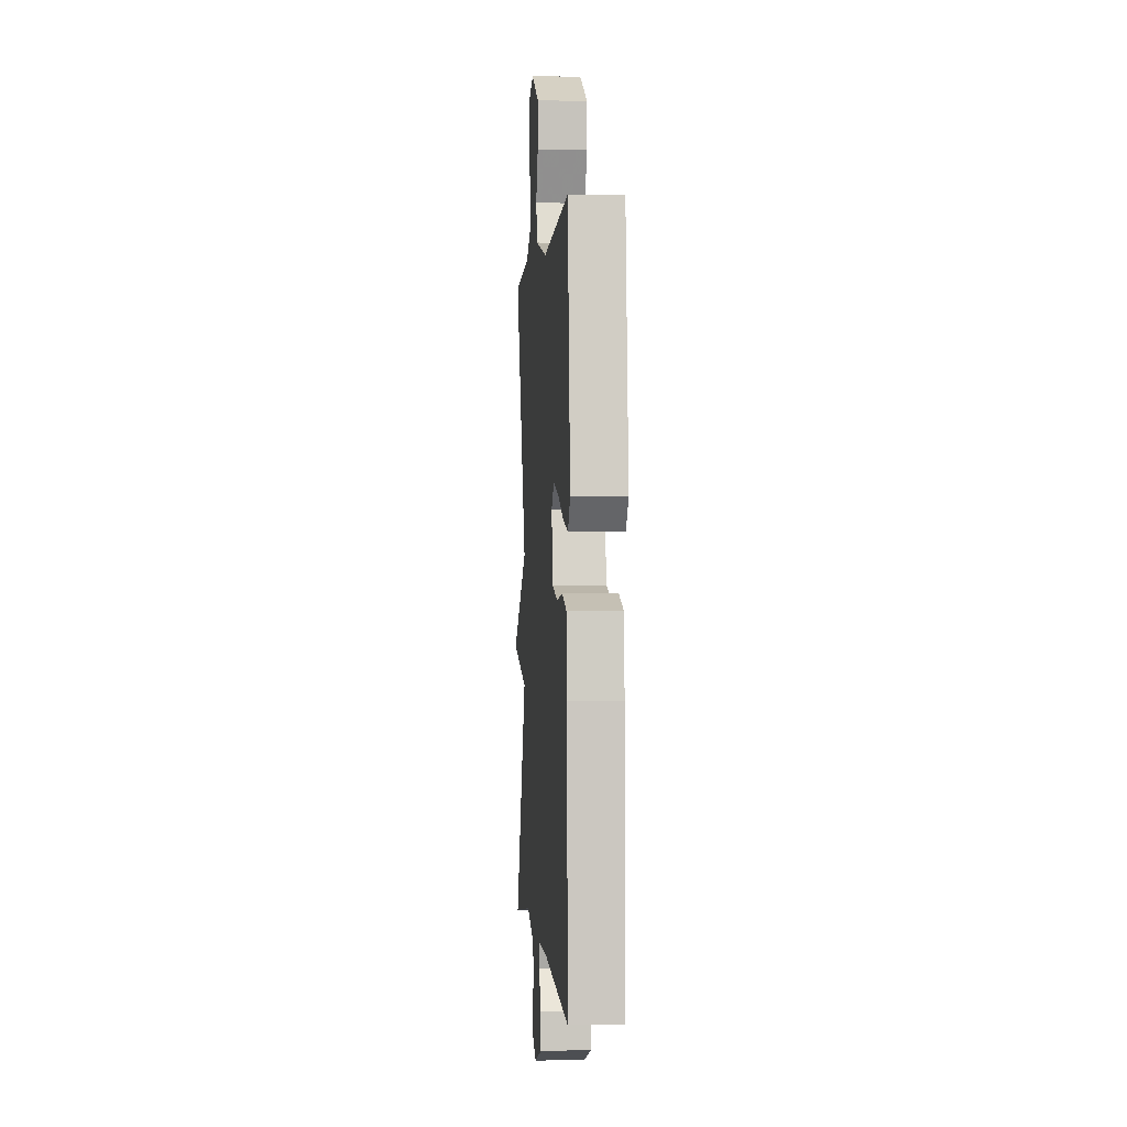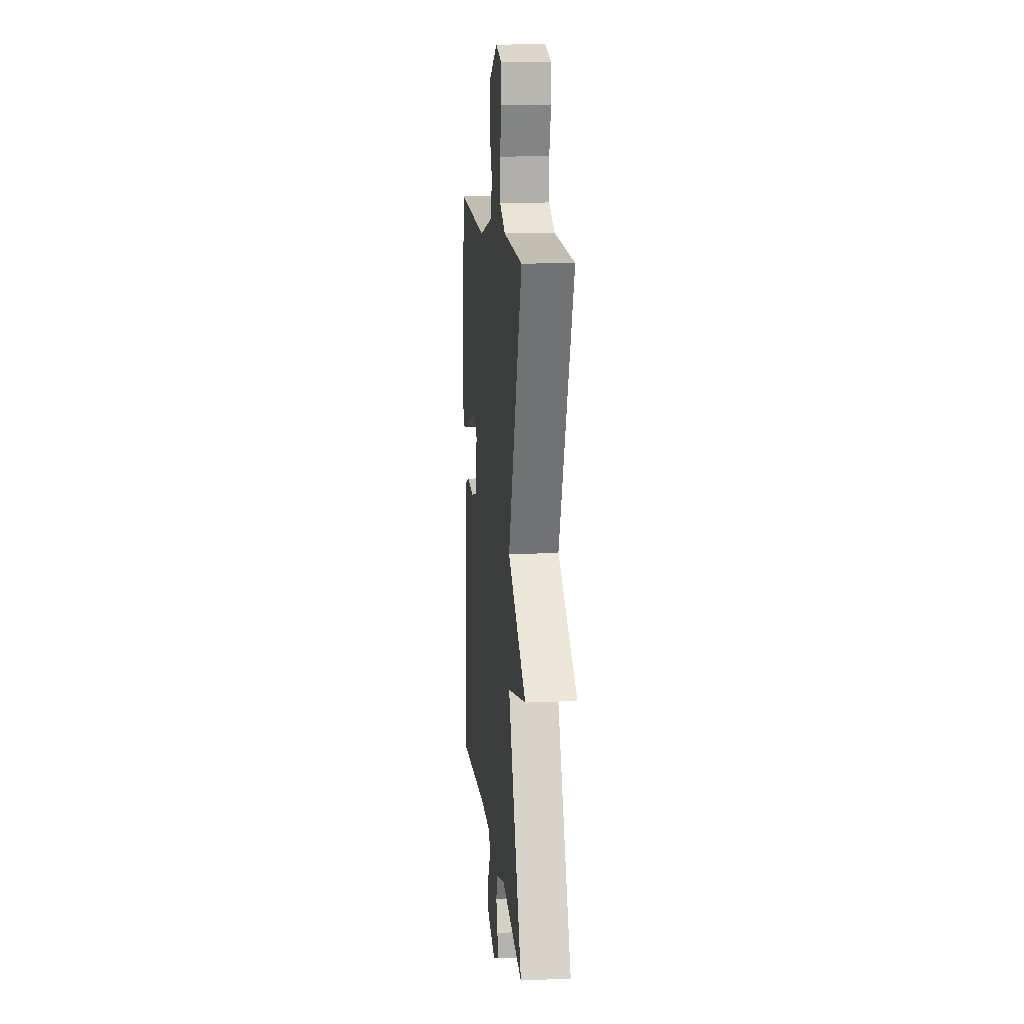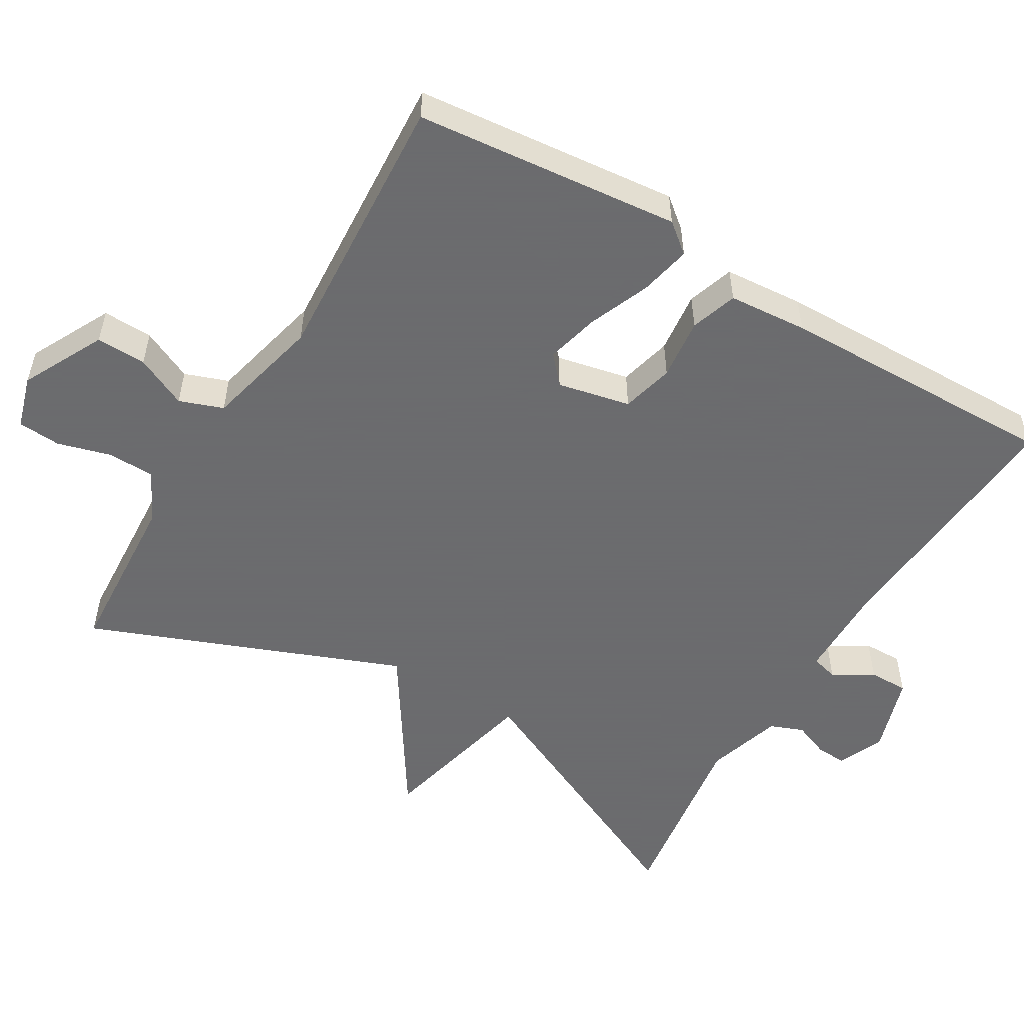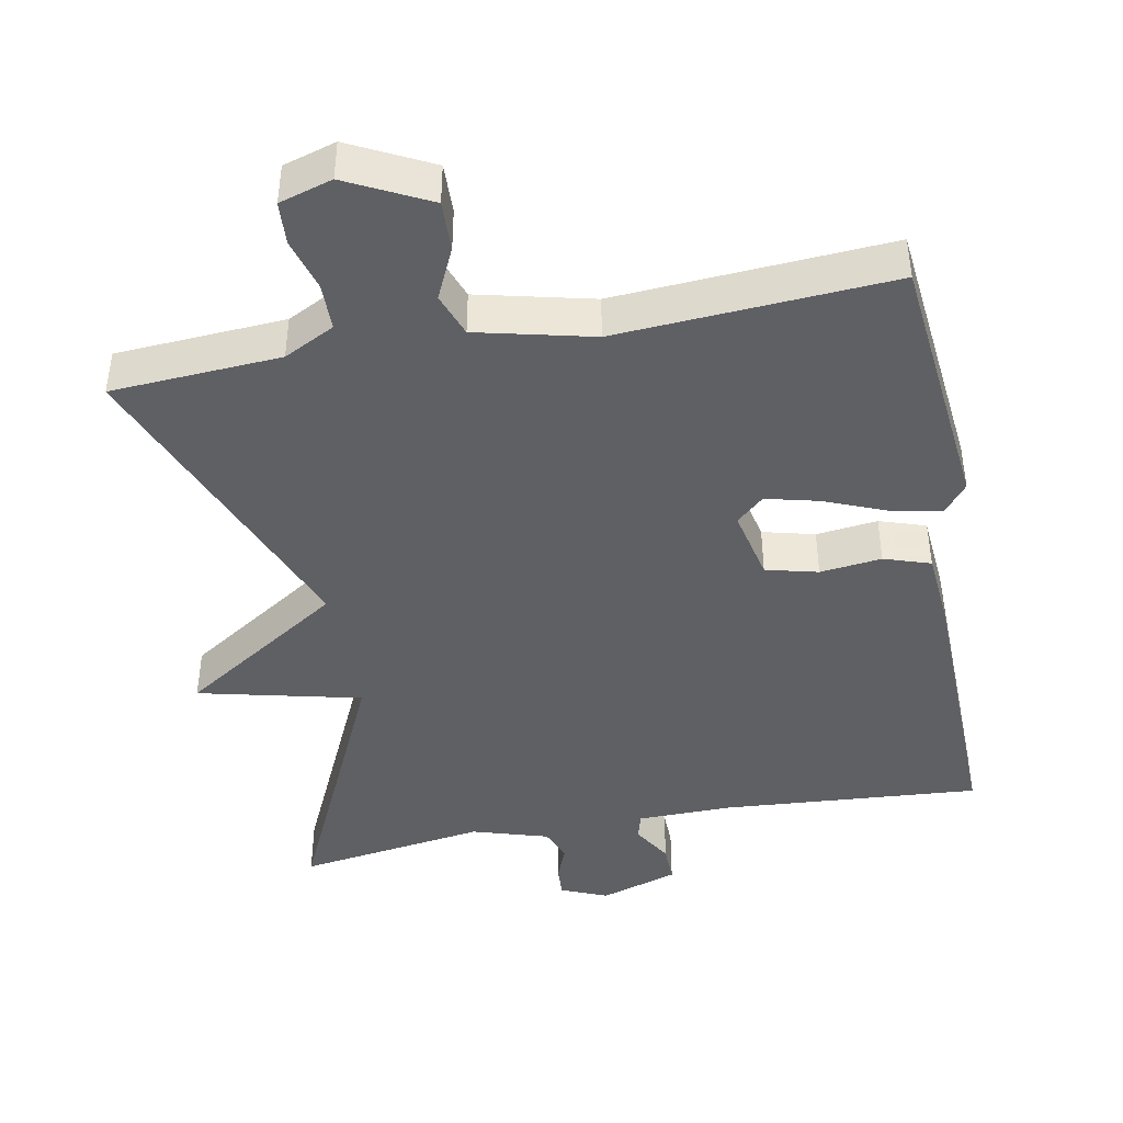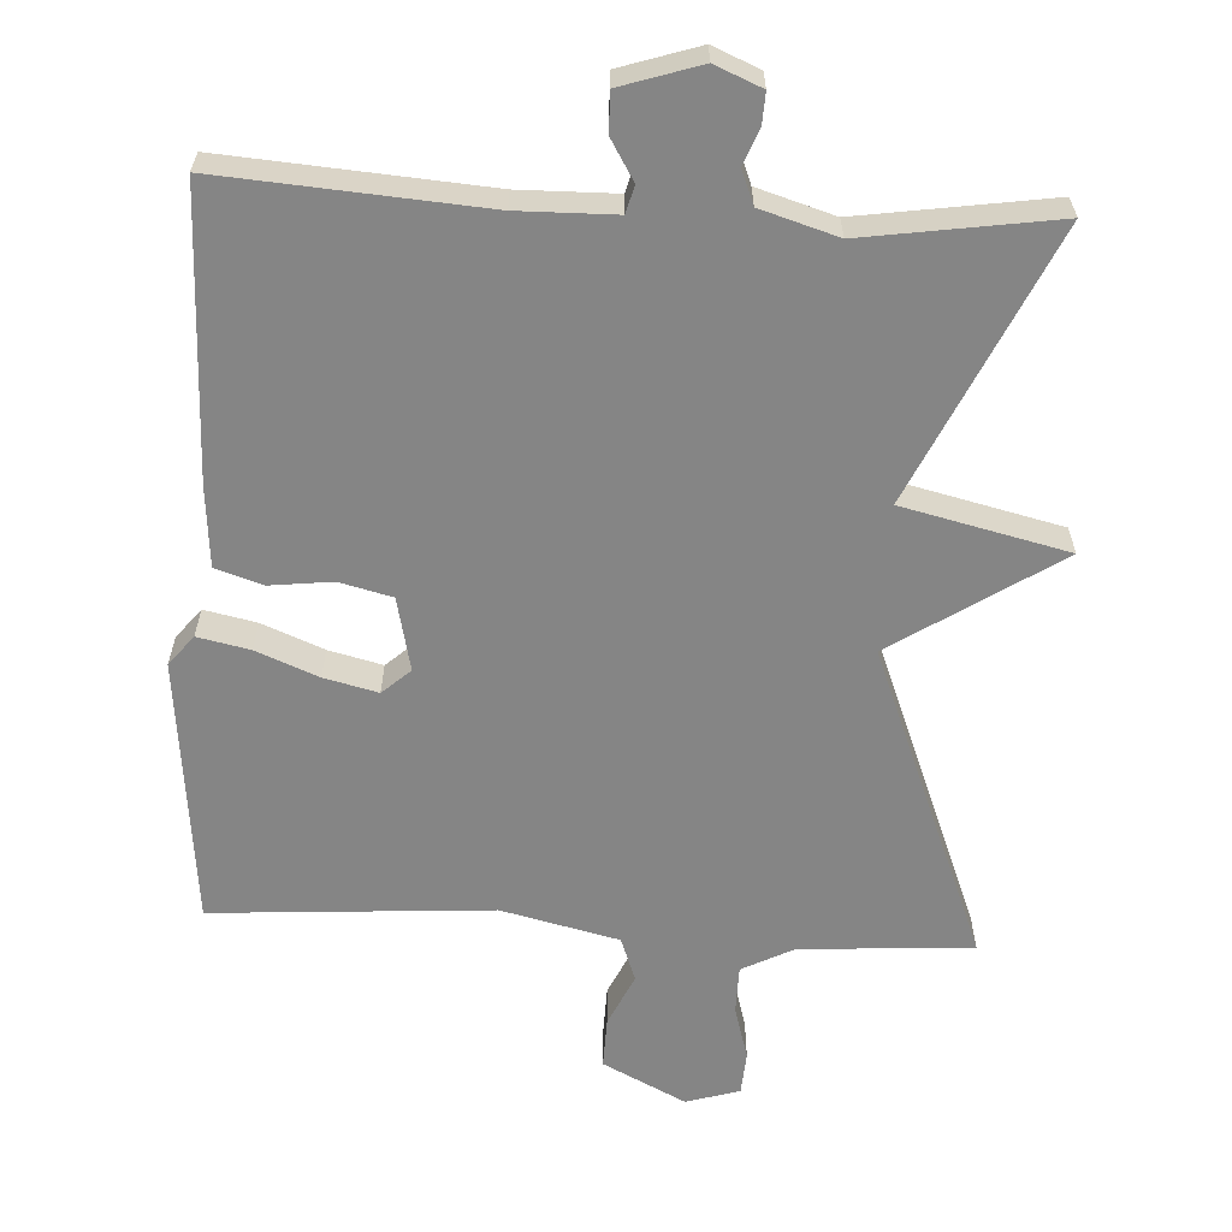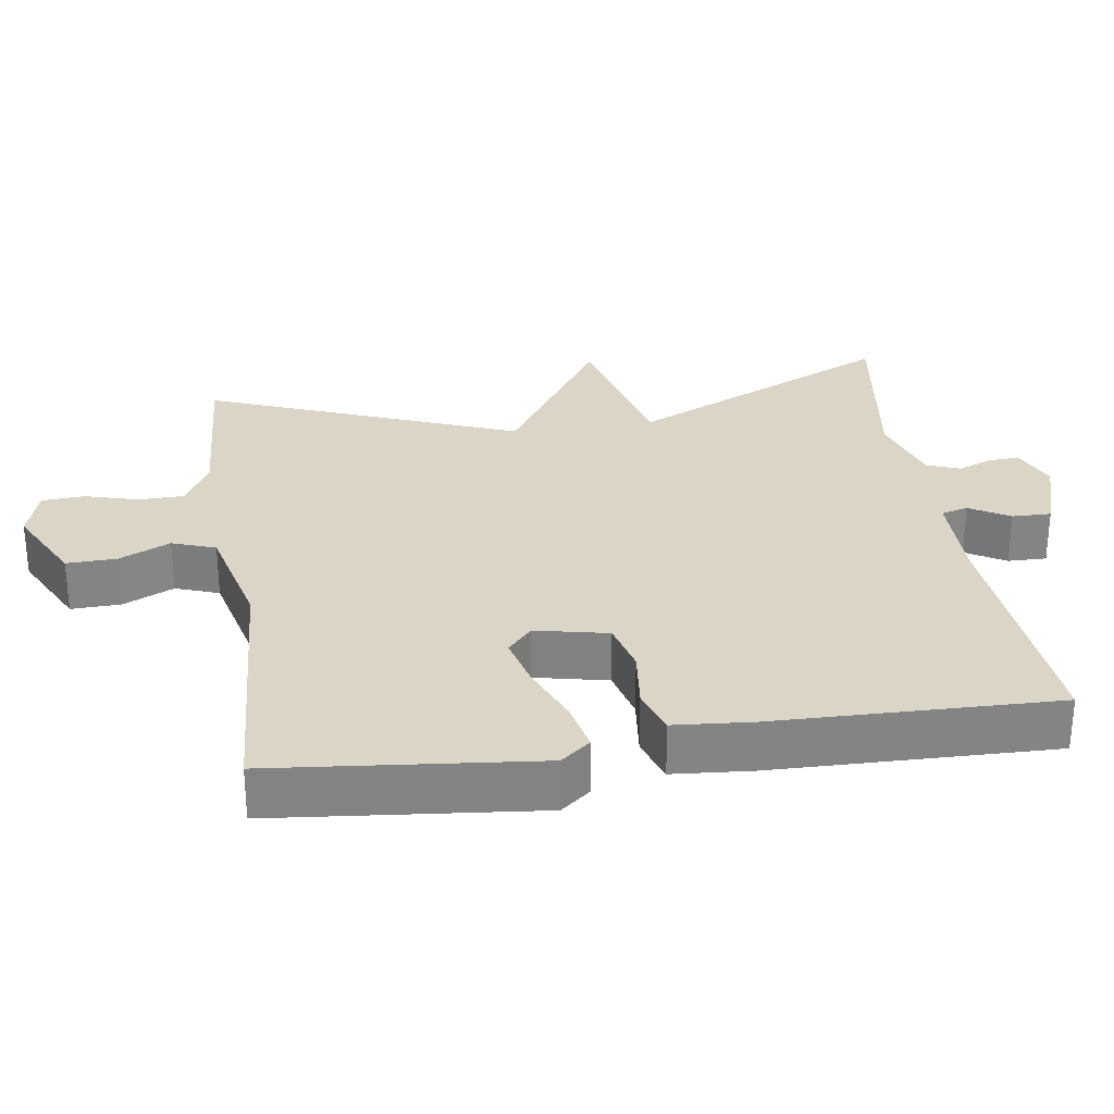
<metadata>
{"format":"obj","ext":"obj","renderer":"f3d","projection":"perspective","resolution":1024,"background":"white","views":[{"elev":-0.1,"azim":85.5,"up":"+Z"},{"elev":13.0,"azim":-95.5,"up":"+Z"},{"elev":-53.5,"azim":59.0,"up":"+Y"},{"elev":-43.3,"azim":10.7,"up":"+Y"},{"elev":-61.7,"azim":176.9,"up":"+Y"},{"elev":29.0,"azim":81.4,"up":"+Y"}]}
</metadata>
<code>
v -0.5 0.07 0.5
v -0.266 0.07 0.515
v -0.196 0.07 0.551
v -0.195 0.07 0.616
v -0.216 0.07 0.689
v -0.212 0.07 0.748
v -0.139 0.07 0.77
v -0.026 0.07 0.713
v -0.028 0.07 0.644
v -0.061 0.07 0.573
v -0.039 0.07 0.513
v 0.121 0.07 0.475
v 0.5 0.07 0.5
v 0.538 0.07 0.135
v 0.505 0.07 0.094
v 0.434 0.07 0.109
v 0.35 0.07 0.143
v 0.277 0.07 0.161
v 0.239 0.07 0.127
v 0.261 0.07 0.027
v 0.333 0.07 0.009
v 0.418 0.07 0.019
v 0.482 0.07 -0.002
v 0.491 0.07 -0.111
v 0.5 0.07 -0.5
v 0.143 0.07 -0.474
v 0.011 0.07 -0.476
v 0.001 0.07 -0.513
v 0.034 0.07 -0.568
v 0.035 0.07 -0.622
v -0.073 0.07 -0.657
v -0.137 0.07 -0.63
v -0.135 0.07 -0.588
v -0.116 0.07 -0.539
v -0.134 0.07 -0.493
v -0.239 0.07 -0.461
v -0.5 0.07 -0.5
v -0.329 0.07 -0.13
v -0.554 0.07 -0.077
v -0.329 0.07 0.07
v -0.5 0 0.5
v -0.266 0 0.515
v -0.196 0 0.551
v -0.195 0 0.616
v -0.216 0 0.689
v -0.212 0 0.748
v -0.139 0 0.77
v -0.026 0 0.713
v -0.028 0 0.644
v -0.061 0 0.573
v -0.039 0 0.513
v 0.121 0 0.475
v 0.5 0 0.5
v 0.538 0 0.135
v 0.505 0 0.094
v 0.434 0 0.109
v 0.35 0 0.143
v 0.277 0 0.161
v 0.239 0 0.127
v 0.261 0 0.027
v 0.333 0 0.009
v 0.418 0 0.019
v 0.482 0 -0.002
v 0.491 0 -0.111
v 0.5 0 -0.5
v 0.143 0 -0.474
v 0.011 0 -0.476
v 0.001 0 -0.513
v 0.034 0 -0.568
v 0.035 0 -0.622
v -0.073 0 -0.657
v -0.137 0 -0.63
v -0.135 0 -0.588
v -0.116 0 -0.539
v -0.134 0 -0.493
v -0.239 0 -0.461
v -0.5 0 -0.5
v -0.329 0 -0.13
v -0.554 0 -0.077
v -0.329 0 0.07
f 38 39 40
f 36 37 38
f 35 36 38 40
f 34 35 40
f 32 33 34
f 31 32 34
f 30 31 34
f 29 30 34
f 28 29 34
f 27 28 34 40
f 40 1 2
f 27 40 2
f 26 27 2
f 24 25 26
f 23 24 26
f 22 23 26
f 21 22 26
f 20 21 26
f 26 2 3
f 20 26 3
f 19 20 3
f 15 16 17
f 14 15 17
f 13 14 17
f 12 13 17
f 11 12 17 18
f 8 9 10
f 7 8 10
f 6 7 10
f 5 6 10
f 4 5 10
f 4 10 11
f 11 18 19
f 4 11 19
f 3 4 19
f 80 79 78
f 78 77 76
f 80 78 76 75
f 80 75 74
f 74 73 72
f 74 72 71
f 74 71 70
f 74 70 69
f 74 69 68
f 80 74 68 67
f 42 41 80
f 42 80 67
f 42 67 66
f 66 65 64
f 66 64 63
f 66 63 62
f 66 62 61
f 66 61 60
f 43 42 66
f 43 66 60
f 43 60 59
f 57 56 55
f 57 55 54
f 57 54 53
f 57 53 52
f 58 57 52 51
f 50 49 48
f 50 48 47
f 50 47 46
f 50 46 45
f 50 45 44
f 51 50 44
f 59 58 51
f 59 51 44
f 59 44 43
f 1 41 42 2
f 2 42 43 3
f 3 43 44 4
f 4 44 45 5
f 5 45 46 6
f 6 46 47 7
f 7 47 48 8
f 8 48 49 9
f 9 49 50 10
f 10 50 51 11
f 11 51 52 12
f 12 52 53 13
f 13 53 54 14
f 14 54 55 15
f 15 55 56 16
f 16 56 57 17
f 17 57 58 18
f 18 58 59 19
f 19 59 60 20
f 20 60 61 21
f 21 61 62 22
f 22 62 63 23
f 23 63 64 24
f 24 64 65 25
f 25 65 66 26
f 26 66 67 27
f 27 67 68 28
f 28 68 69 29
f 29 69 70 30
f 30 70 71 31
f 31 71 72 32
f 32 72 73 33
f 33 73 74 34
f 34 74 75 35
f 35 75 76 36
f 36 76 77 37
f 37 77 78 38
f 38 78 79 39
f 39 79 80 40
f 40 80 41 1

</code>
